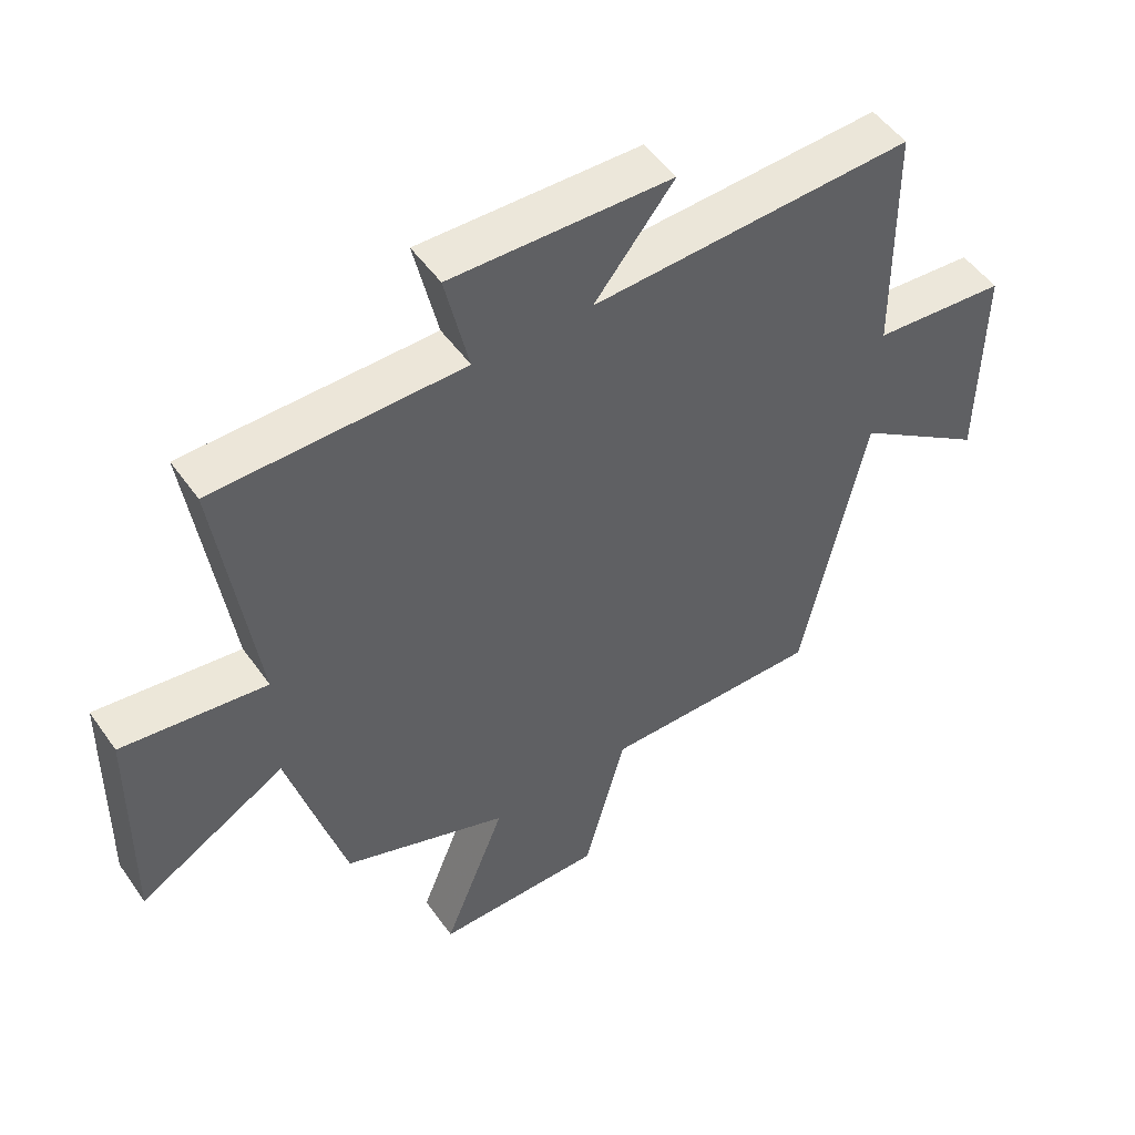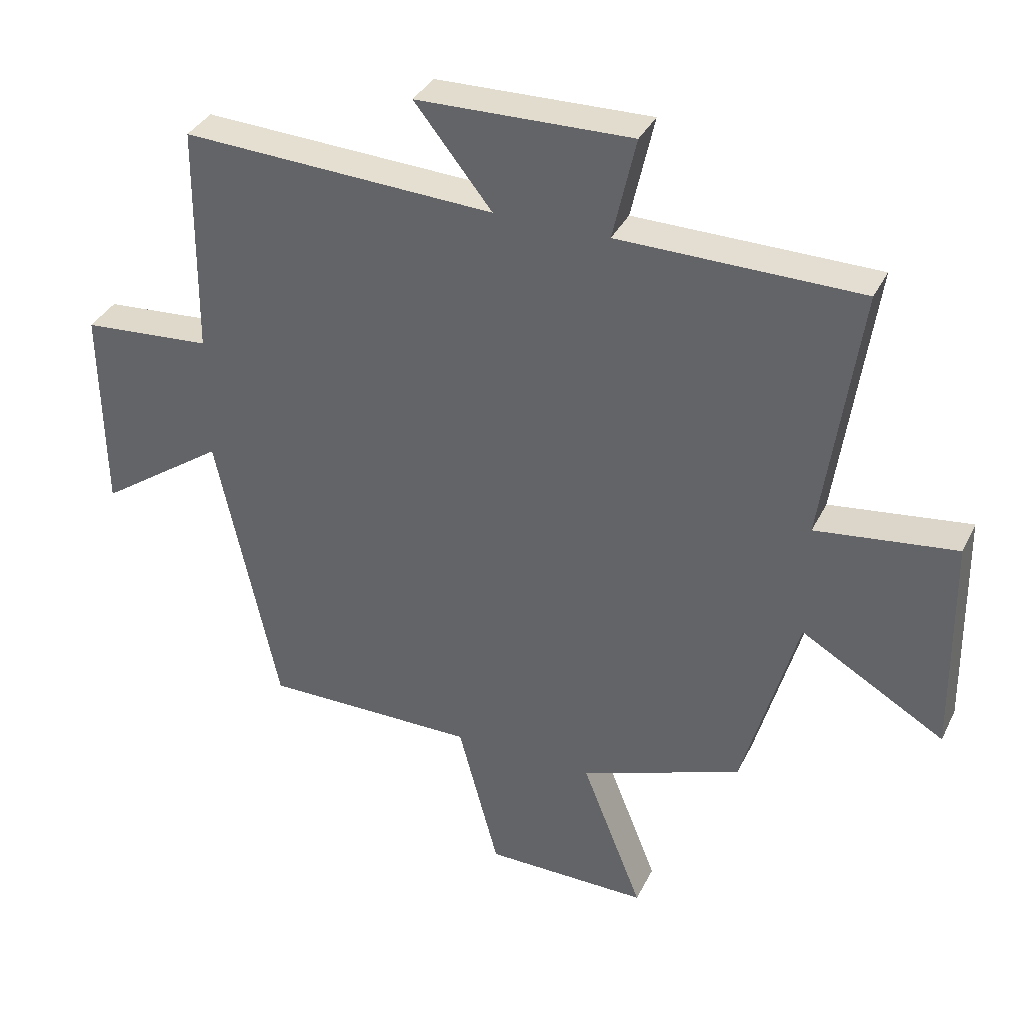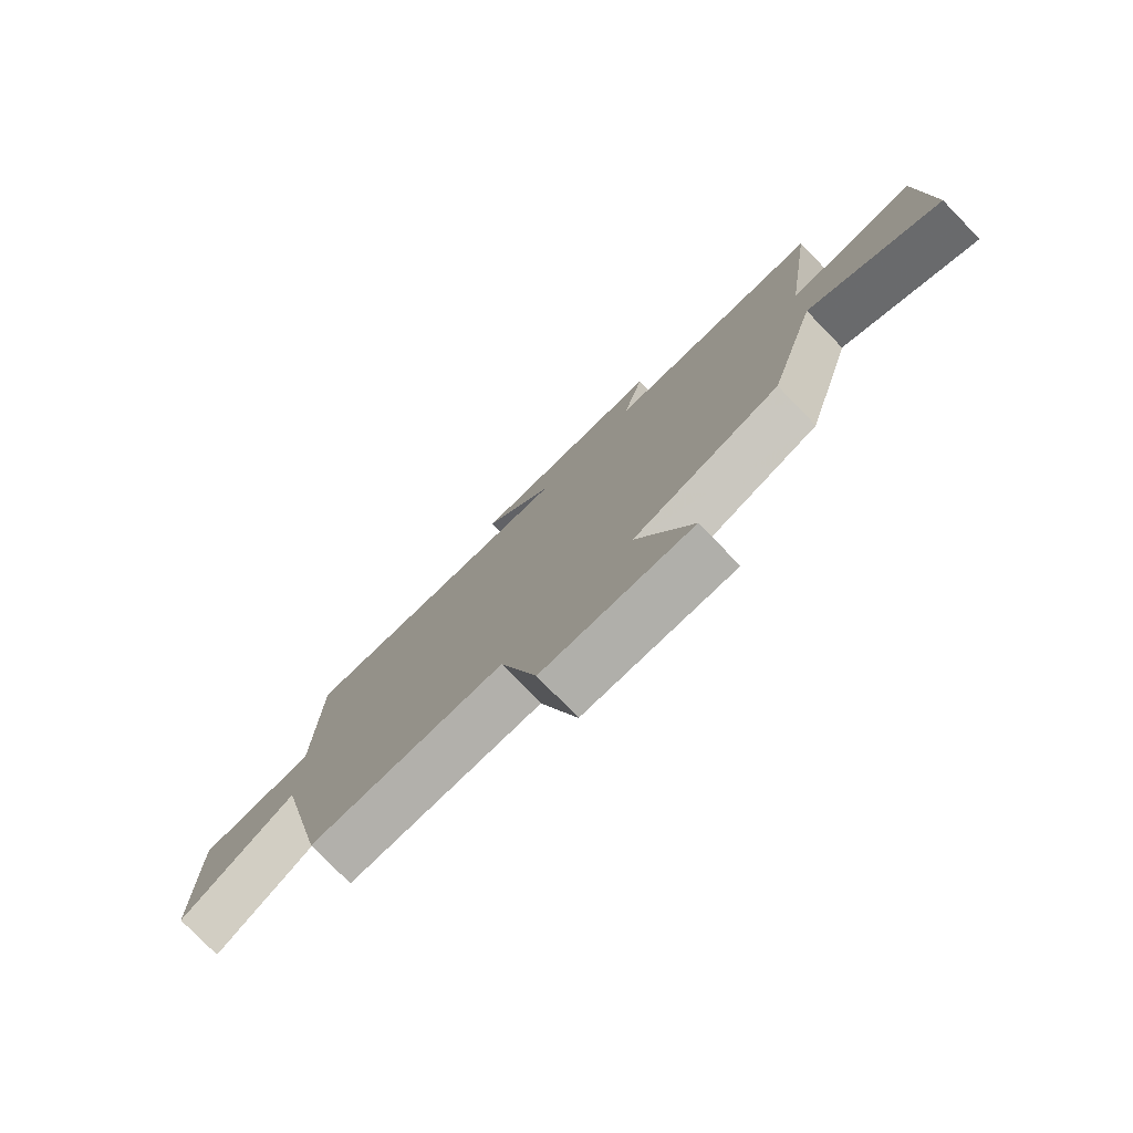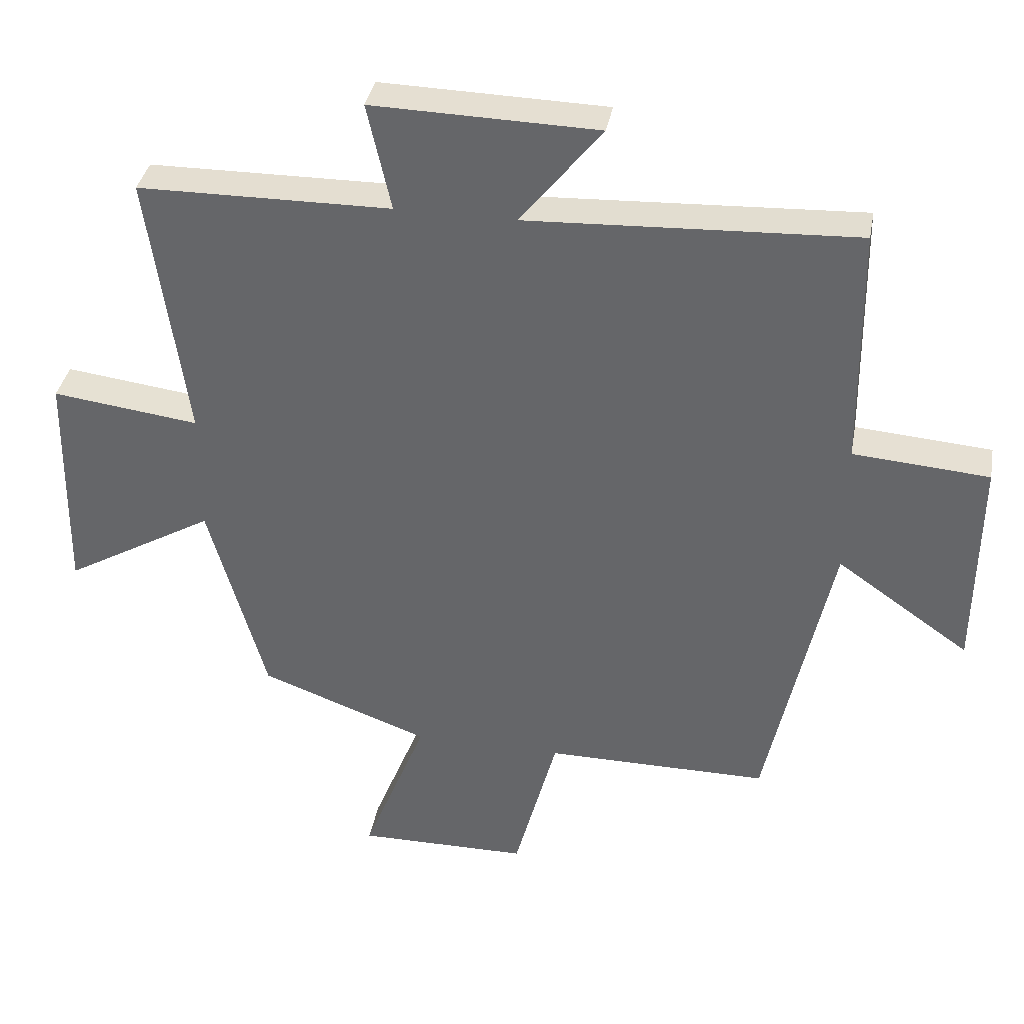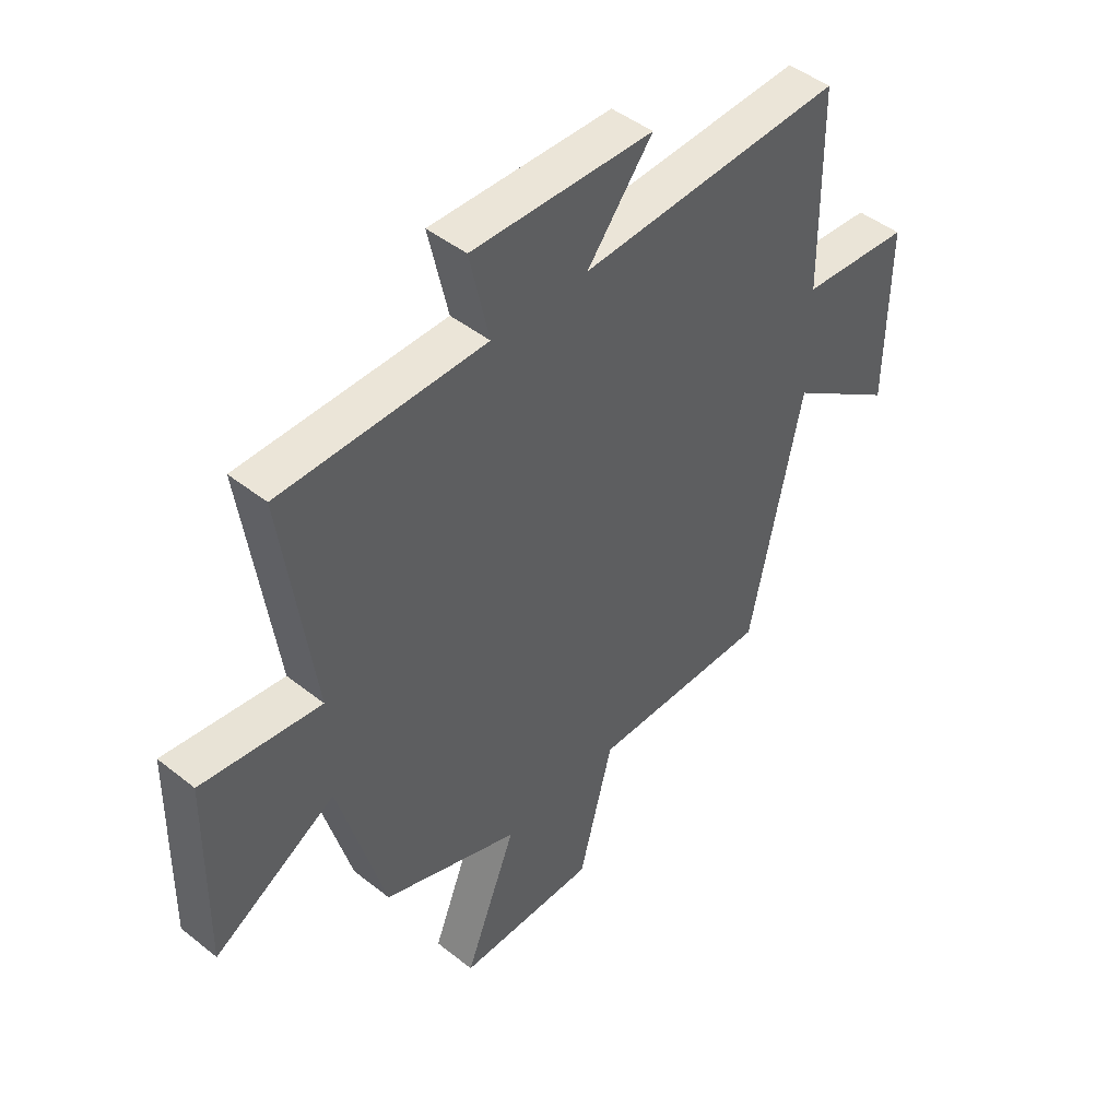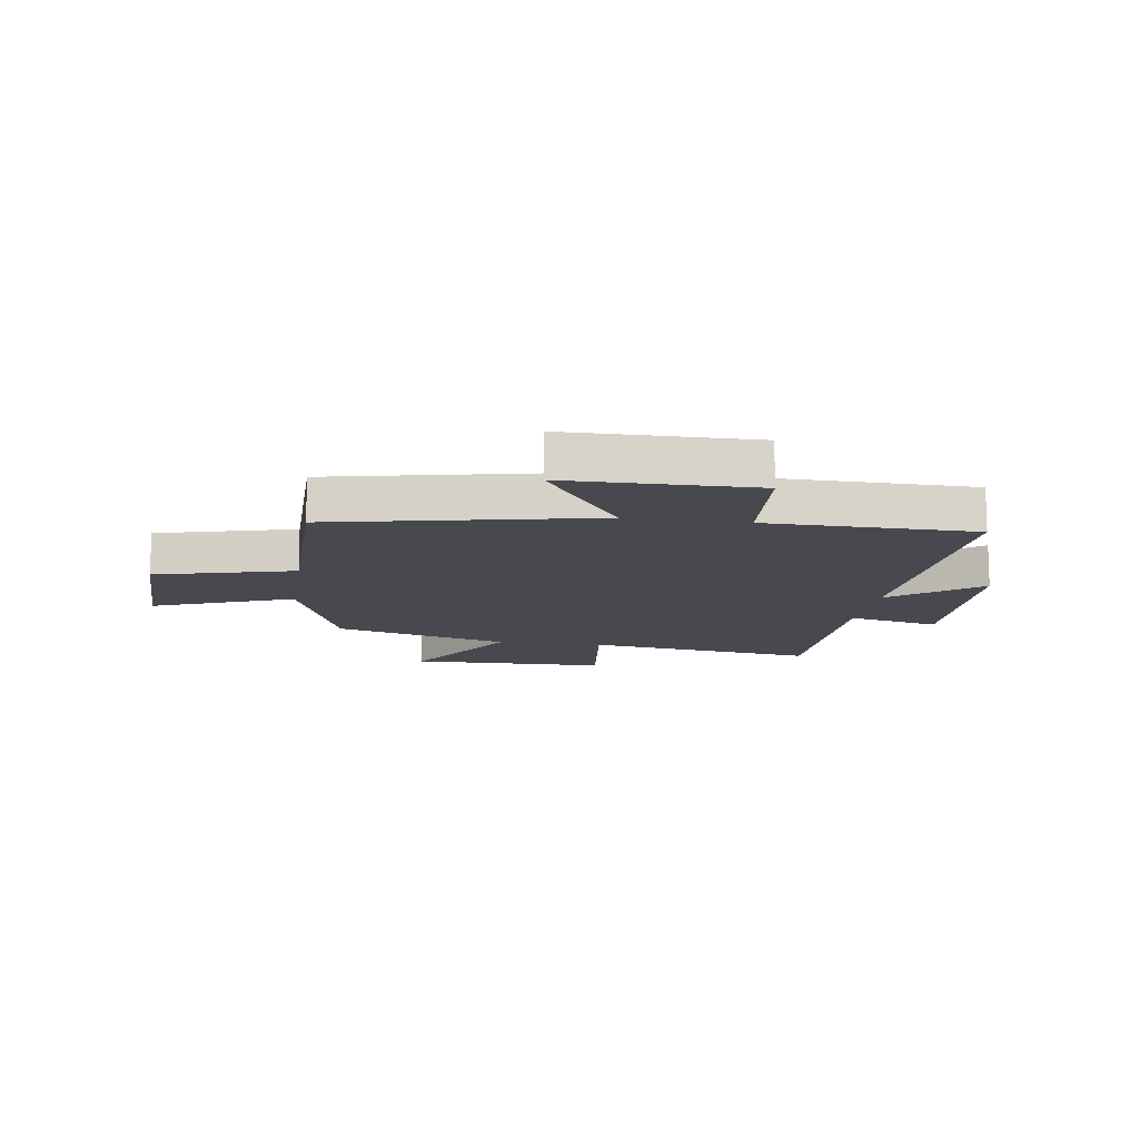
<metadata>
{"format":"obj","ext":"obj","renderer":"f3d","projection":"perspective","resolution":1024,"background":"white","views":[{"elev":50.8,"azim":146.0,"up":"+Z"},{"elev":35.7,"azim":23.6,"up":"+Z"},{"elev":-78.4,"azim":44.2,"up":"+Z"},{"elev":36.7,"azim":-169.7,"up":"+Z"},{"elev":45.9,"azim":132.3,"up":"+Z"},{"elev":-12.6,"azim":-98.6,"up":"+Y"}]}
</metadata>
<code>
v 0.557 0.07 0.496
v 0.5 0.07 0.09
v 0.721 0.07 0.118
v 0.727 0.07 -0.23
v 0.5 0.07 -0.098
v 0.414 0.07 -0.406
v 0.159 0.07 -0.5
v 0.255 0.07 -0.743
v -0.003 0.07 -0.741
v -0.067 0.07 -0.5
v -0.403 0.07 -0.501
v -0.5 0.07 -0.045
v -0.7 0.07 -0.185
v -0.704 0.07 0.143
v -0.5 0.07 0.159
v -0.496 0.07 0.523
v -0.003 0.07 0.5
v -0.125 0.07 0.653
v 0.213 0.07 0.661
v 0.177 0.07 0.5
v 0.557 0 0.496
v 0.5 0 0.09
v 0.721 0 0.118
v 0.727 0 -0.23
v 0.5 0 -0.098
v 0.414 0 -0.406
v 0.159 0 -0.5
v 0.255 0 -0.743
v -0.003 0 -0.741
v -0.067 0 -0.5
v -0.403 0 -0.501
v -0.5 0 -0.045
v -0.7 0 -0.185
v -0.704 0 0.143
v -0.5 0 0.159
v -0.496 0 0.523
v -0.003 0 0.5
v -0.125 0 0.653
v 0.213 0 0.661
v 0.177 0 0.5
f 17 18 19 20
f 17 20 1 2
f 15 16 17 2
f 12 13 14 15
f 10 11 12 15
f 10 15 2
f 7 8 9 10
f 5 6 7 10
f 5 10 2 3
f 3 4 5
f 40 39 38 37
f 22 21 40 37
f 22 37 36 35
f 35 34 33 32
f 35 32 31 30
f 22 35 30
f 30 29 28 27
f 30 27 26 25
f 23 22 30 25
f 25 24 23
f 1 21 22 2
f 2 22 23 3
f 3 23 24 4
f 4 24 25 5
f 5 25 26 6
f 6 26 27 7
f 7 27 28 8
f 8 28 29 9
f 9 29 30 10
f 10 30 31 11
f 11 31 32 12
f 12 32 33 13
f 13 33 34 14
f 14 34 35 15
f 15 35 36 16
f 16 36 37 17
f 17 37 38 18
f 18 38 39 19
f 19 39 40 20
f 20 40 21 1

</code>
